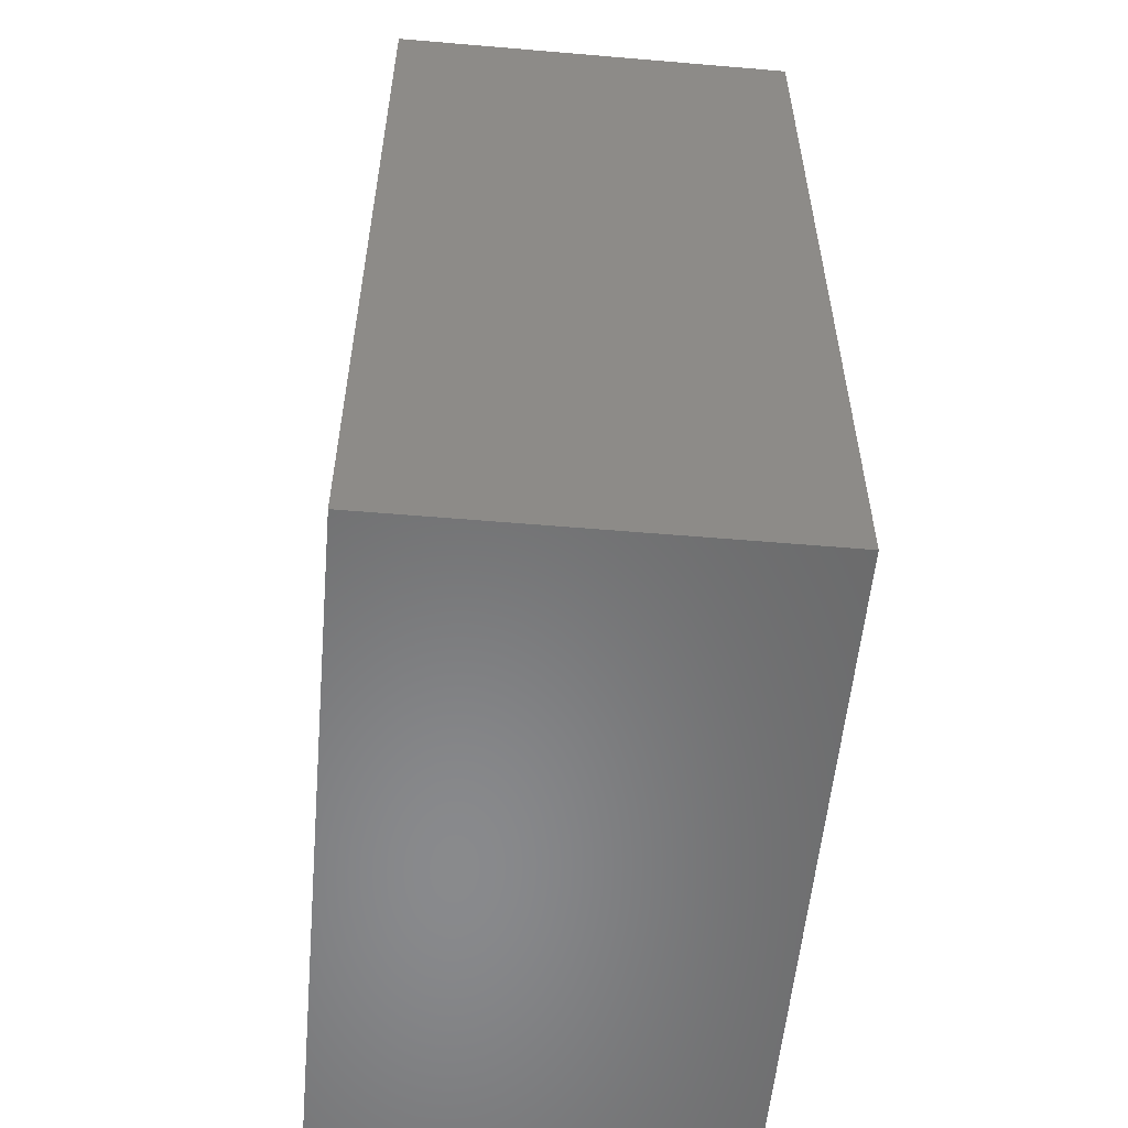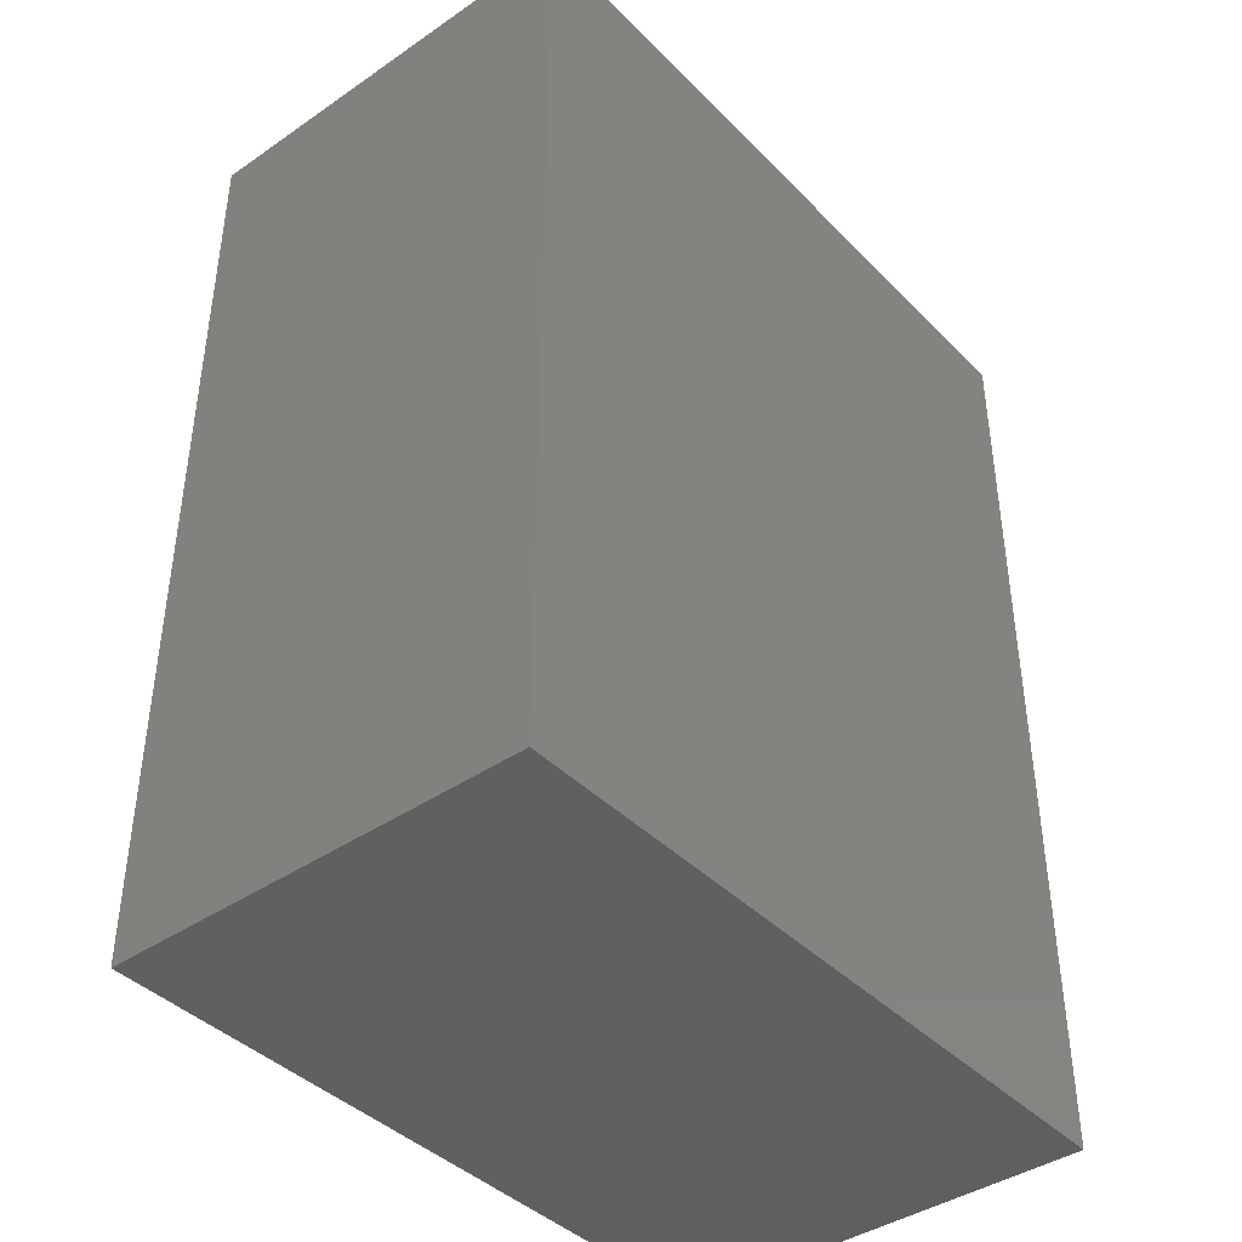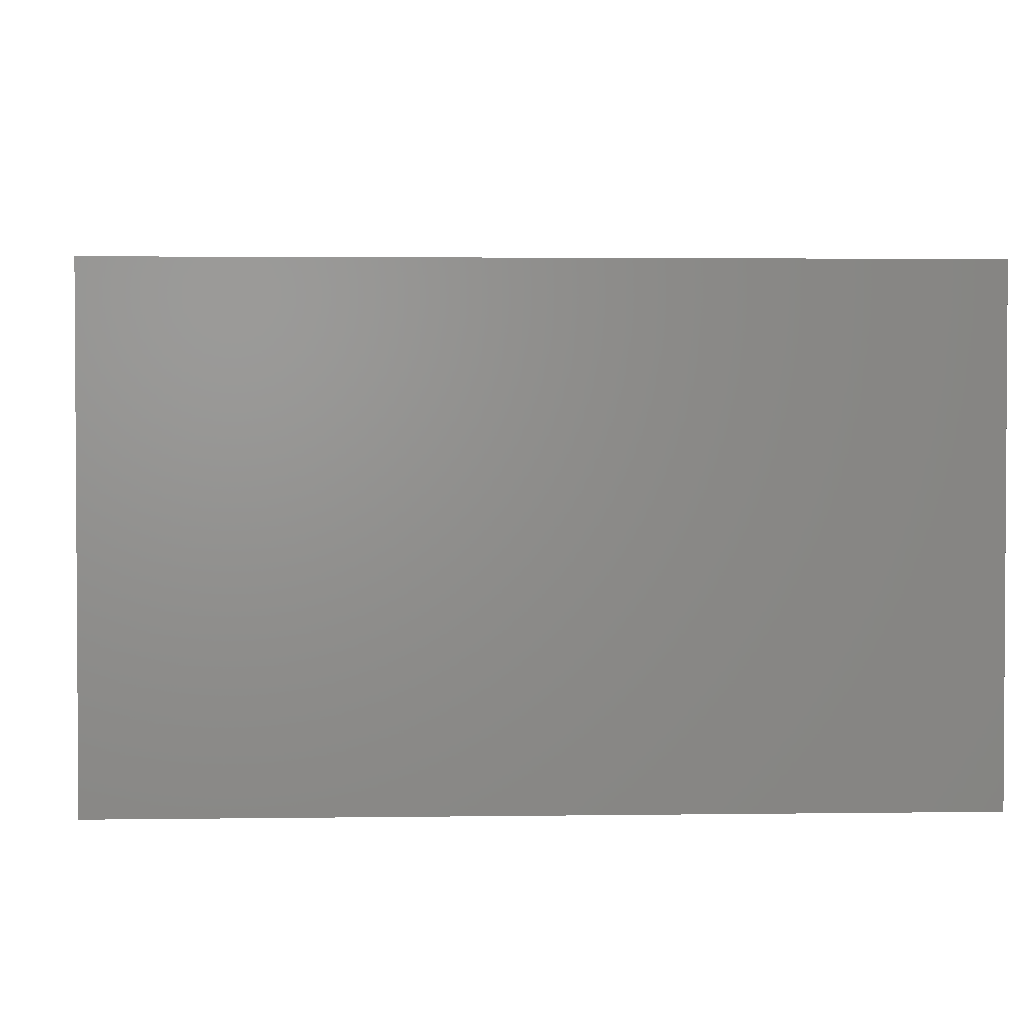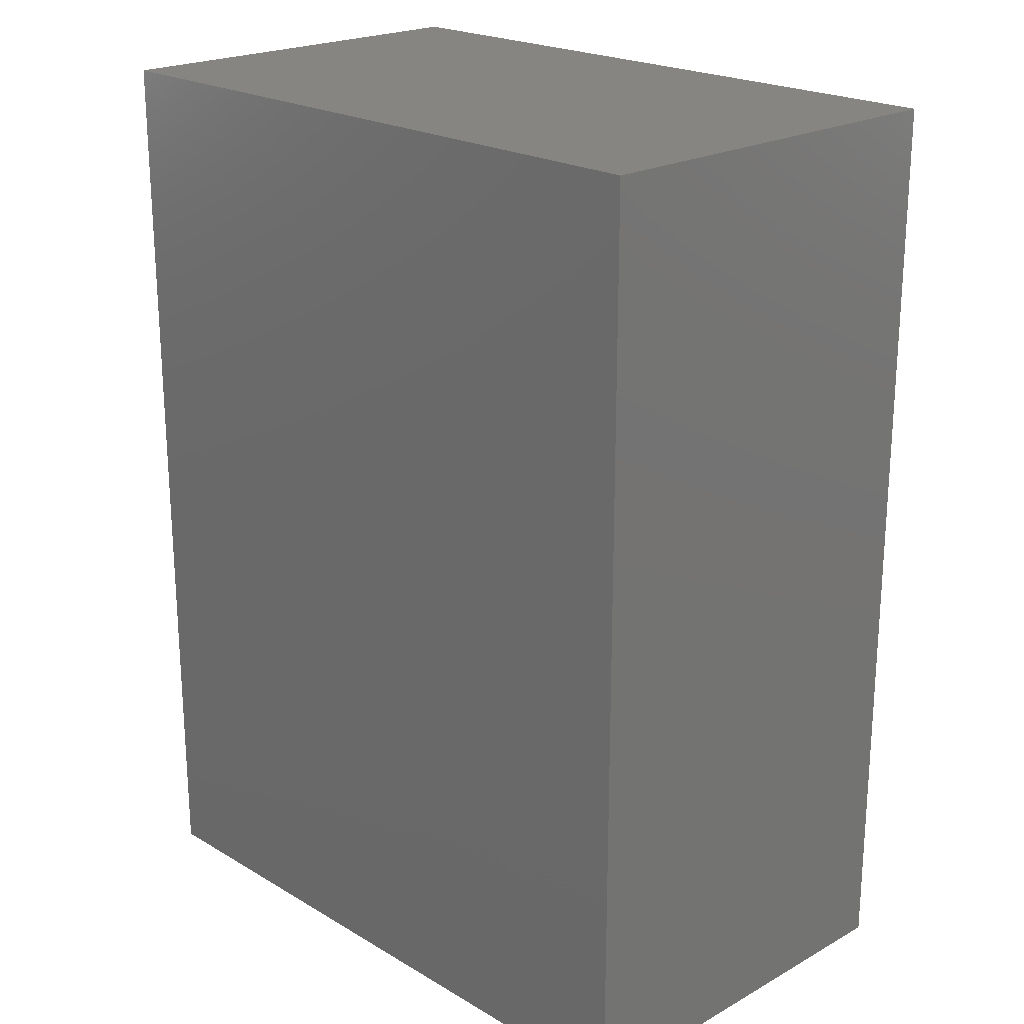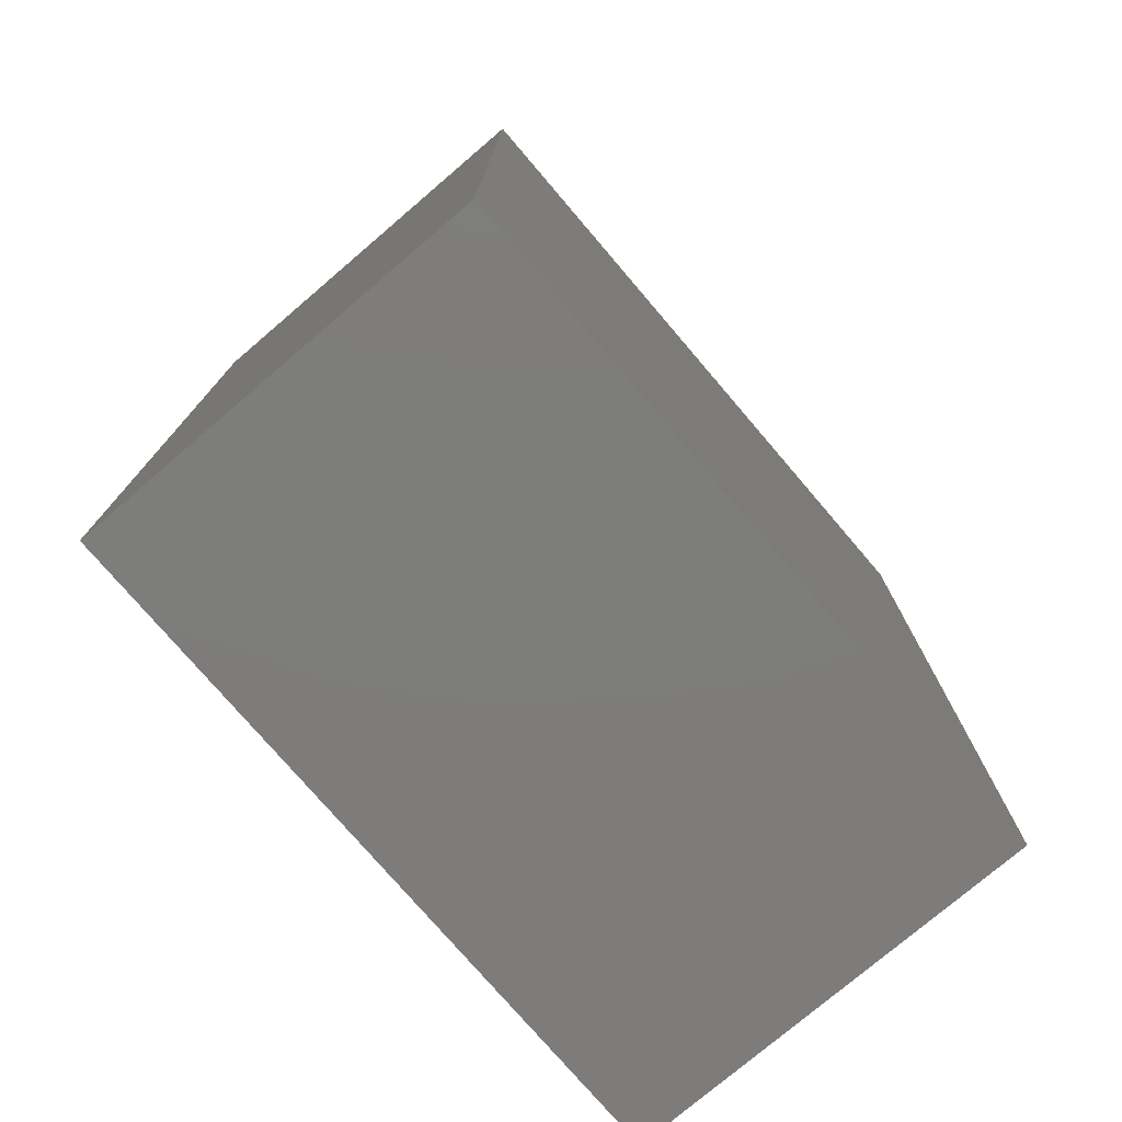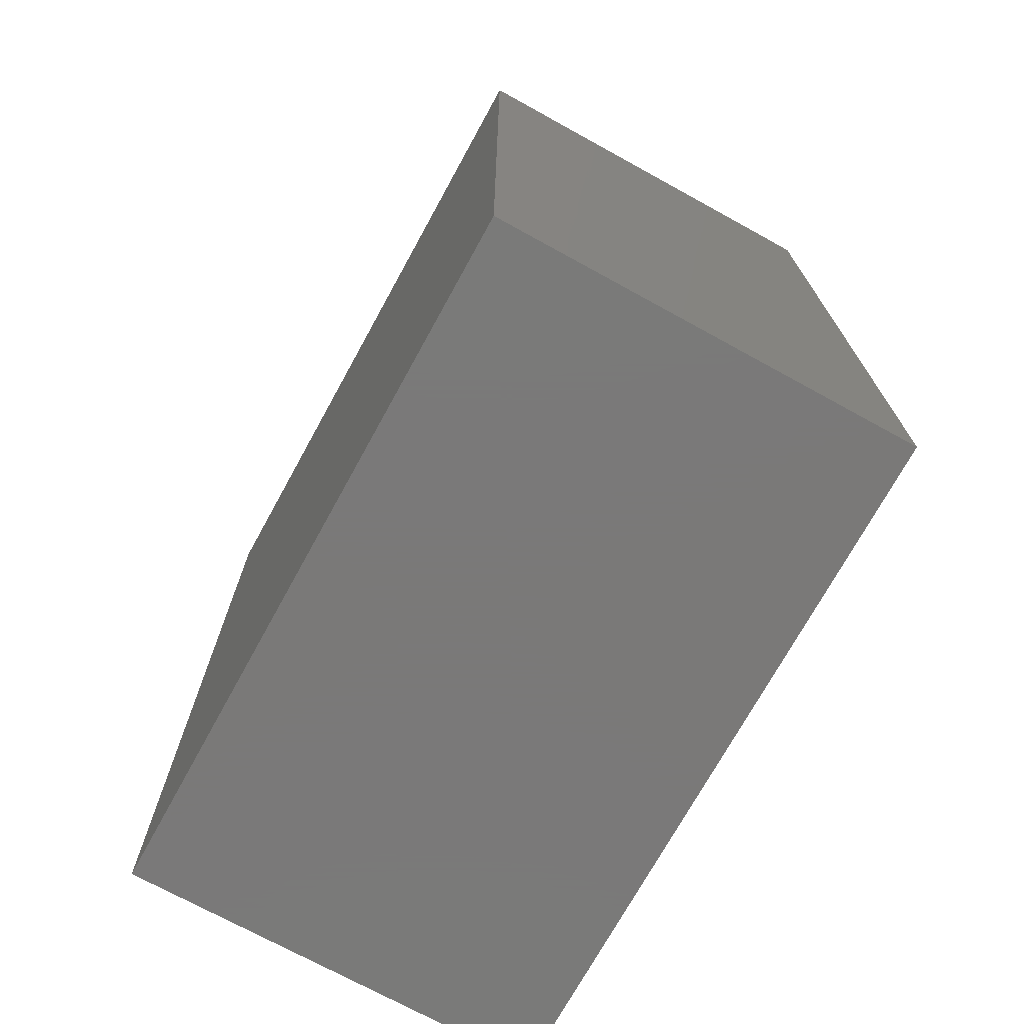
<metadata>
{"format":"stl","ext":"stl","renderer":"f3d","projection":"perspective","resolution":1024,"background":"white","views":[{"elev":-55.8,"azim":-95.1,"up":"+Y"},{"elev":-41.2,"azim":129.7,"up":"+Y"},{"elev":2.4,"azim":176.9,"up":"+Z"},{"elev":21.6,"azim":-134.1,"up":"+Y"},{"elev":-76.4,"azim":130.5,"up":"+Y"},{"elev":-72.6,"azim":-118.8,"up":"+Y"}]}
</metadata>
<code>
# stl→obj: 8 verts, 12 faces
v 8.16 0.1 -0.29
v 8.01 -0.1 -0.29
v 8.01 0.1 -0.29
v 8.16 -0.1 -0.29
v 8.16 -0.1 -0.2
v 8.01 0.1 -0.2
v 8.01 -0.1 -0.2
v 8.16 0.1 -0.2
f 1 2 3
f 2 1 4
f 5 6 7
f 6 5 8
f 6 1 3
f 1 6 8
f 1 5 4
f 5 1 8
f 5 2 4
f 2 5 7
f 6 2 7
f 2 6 3

</code>
